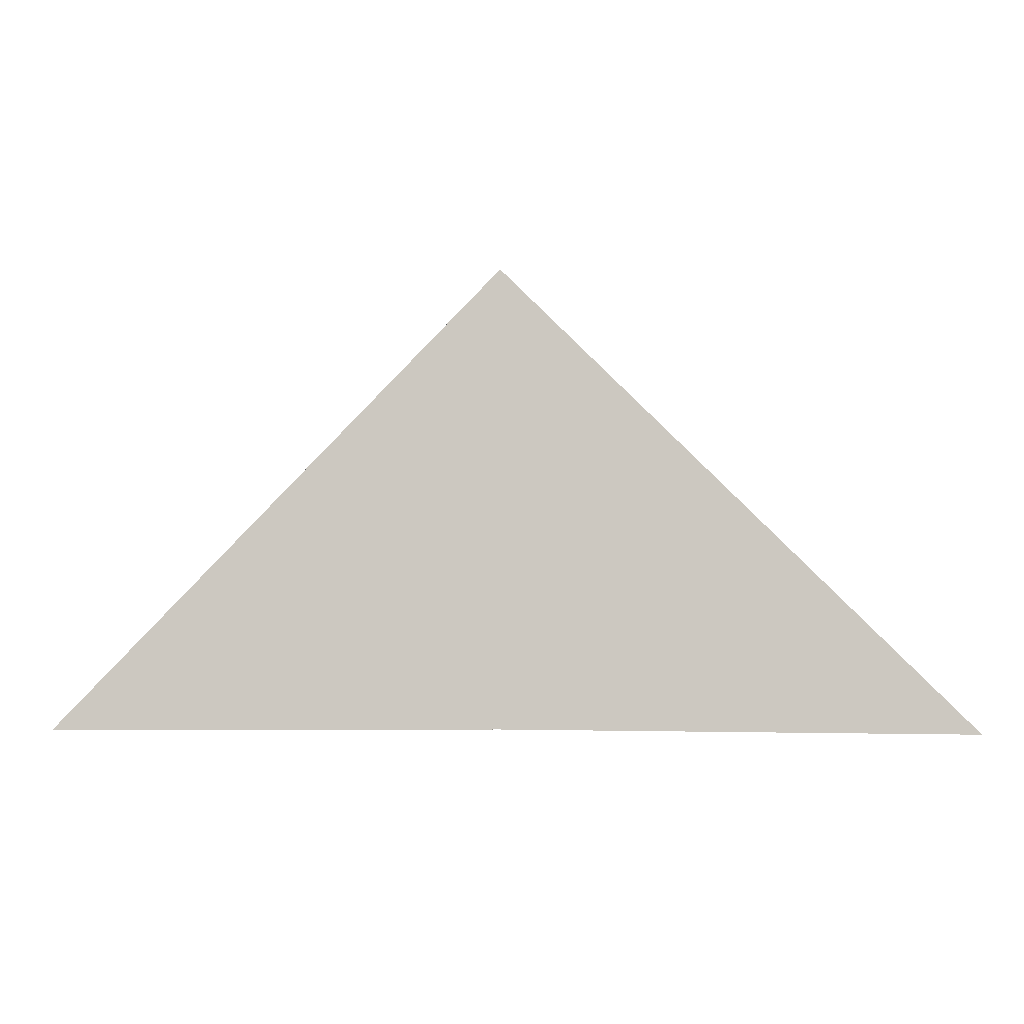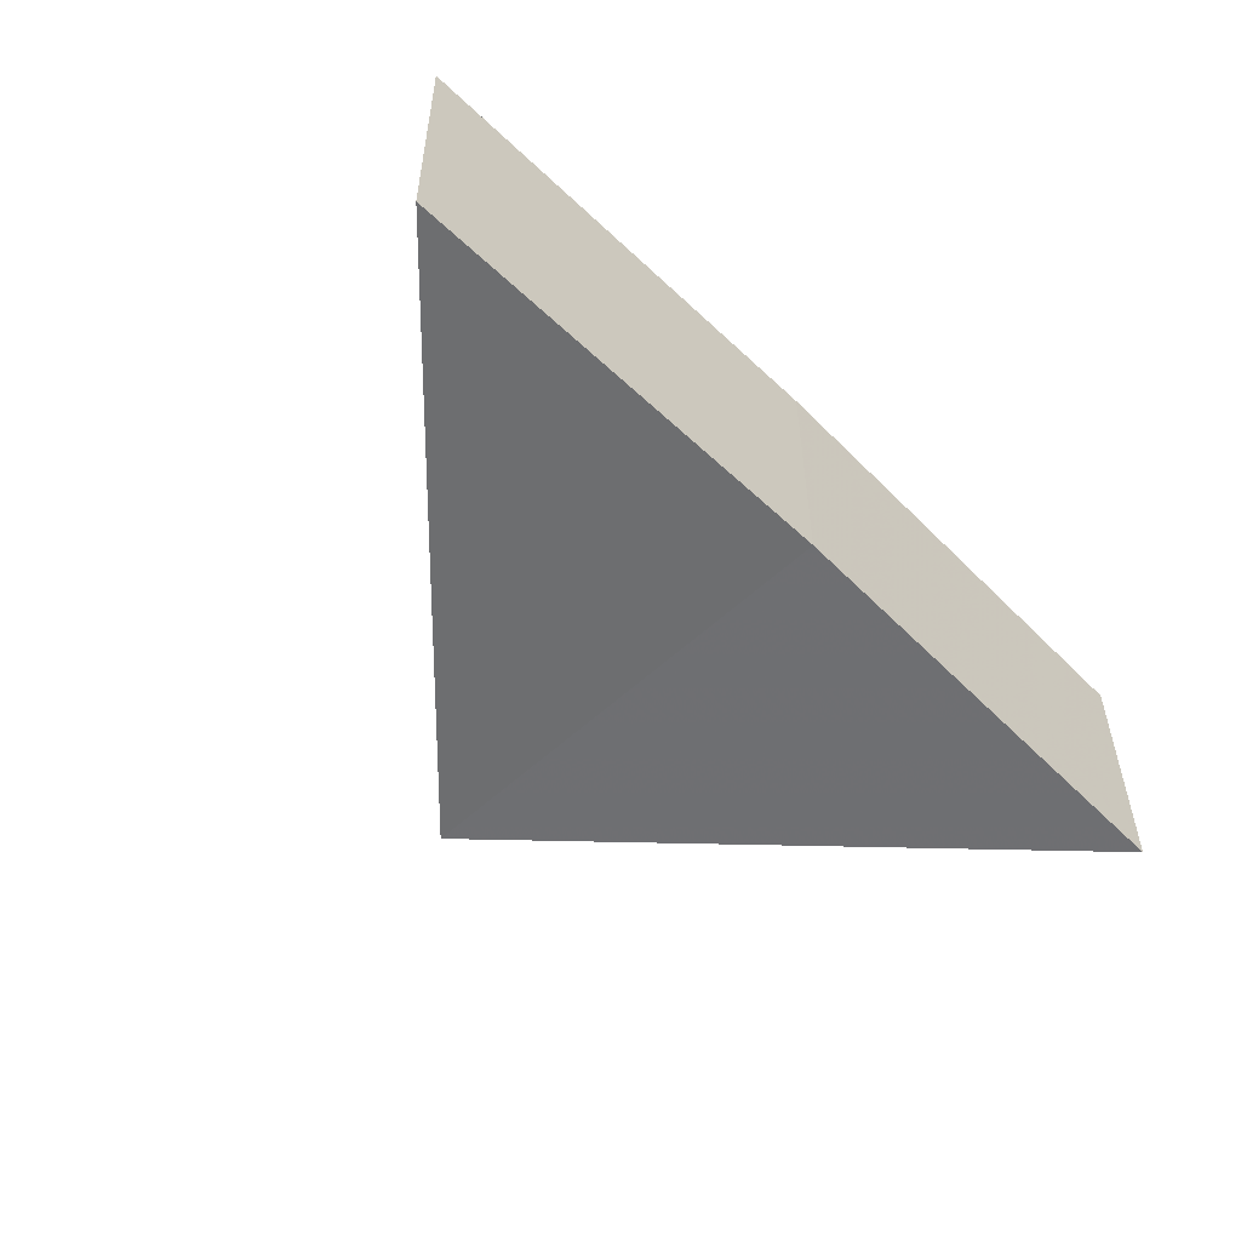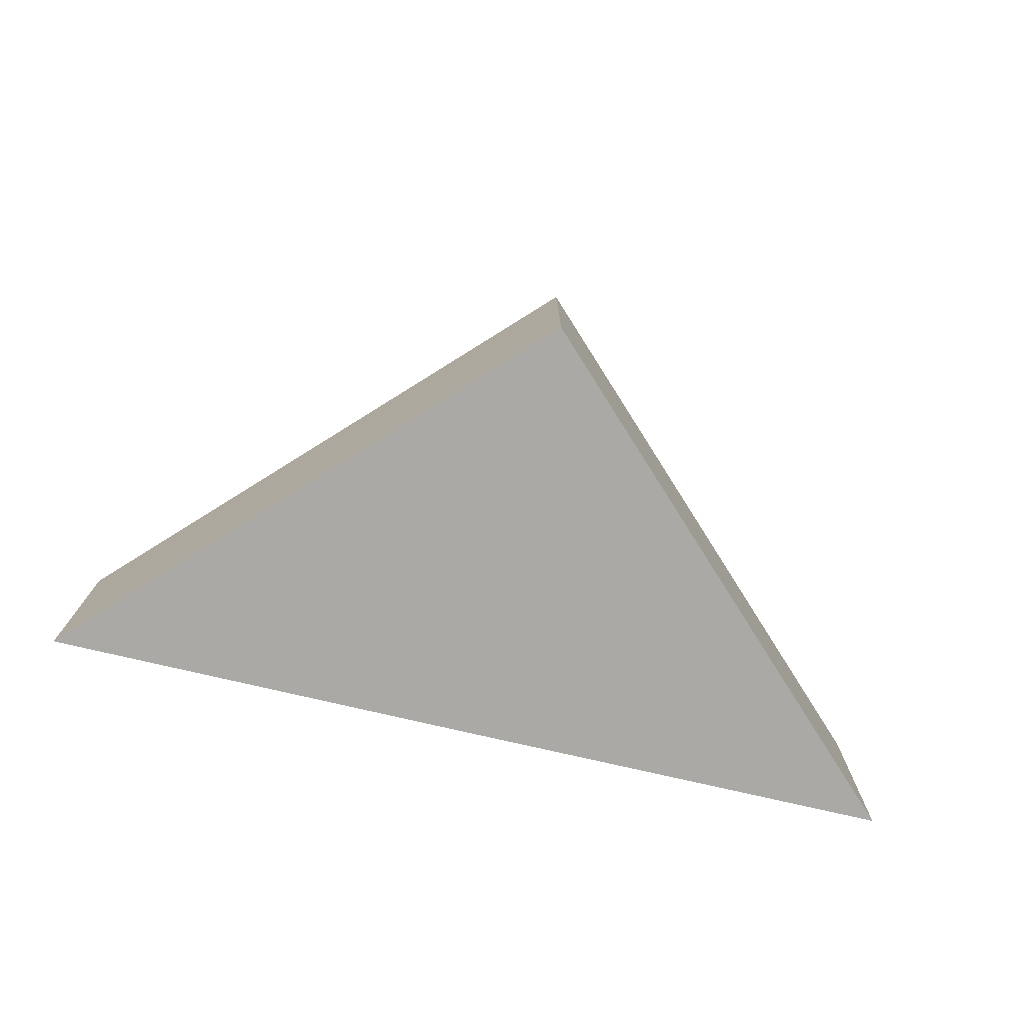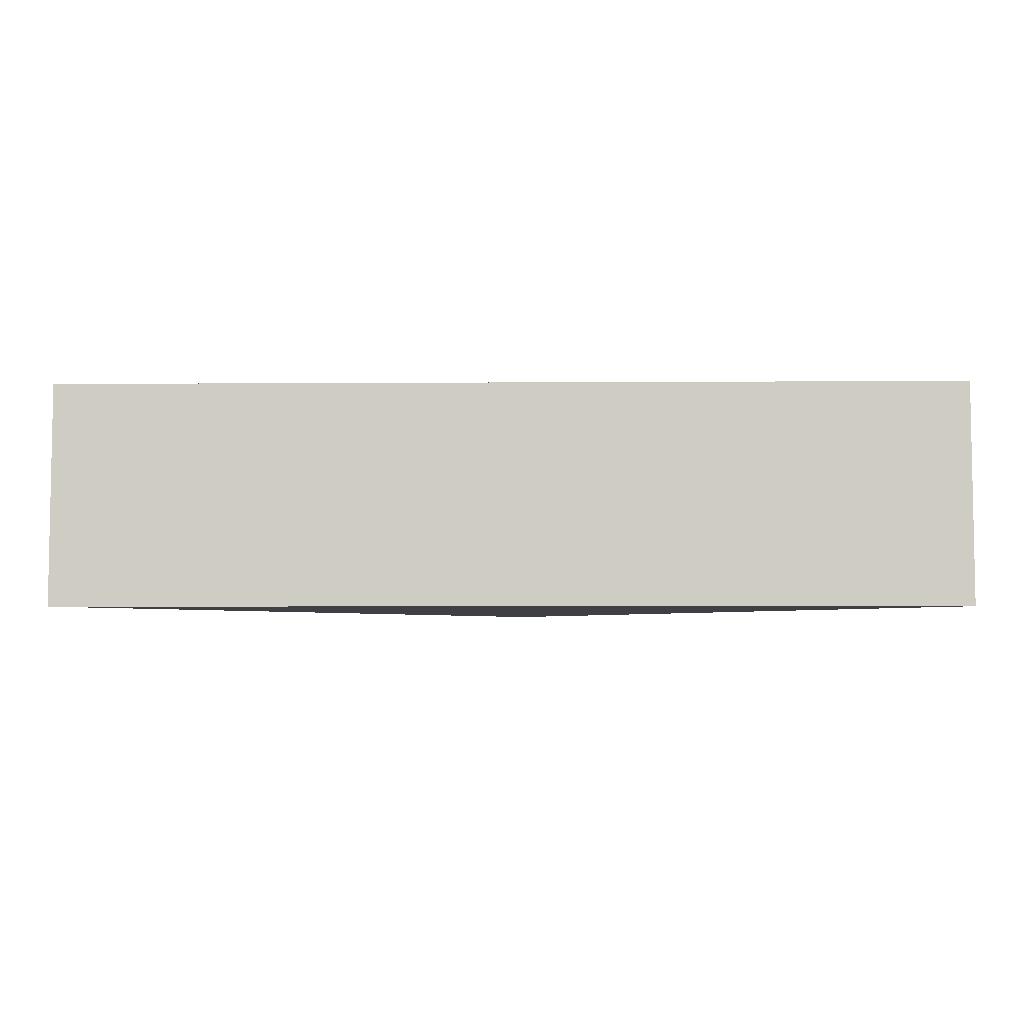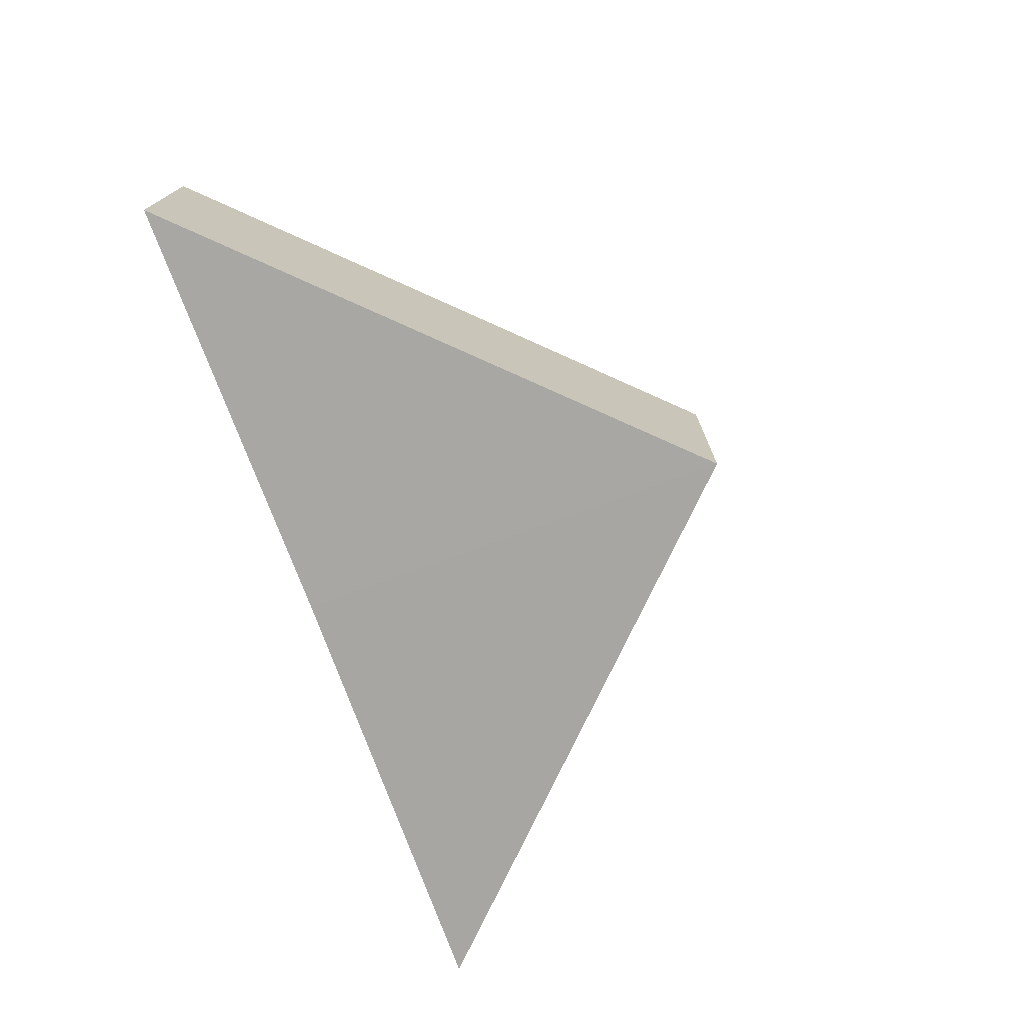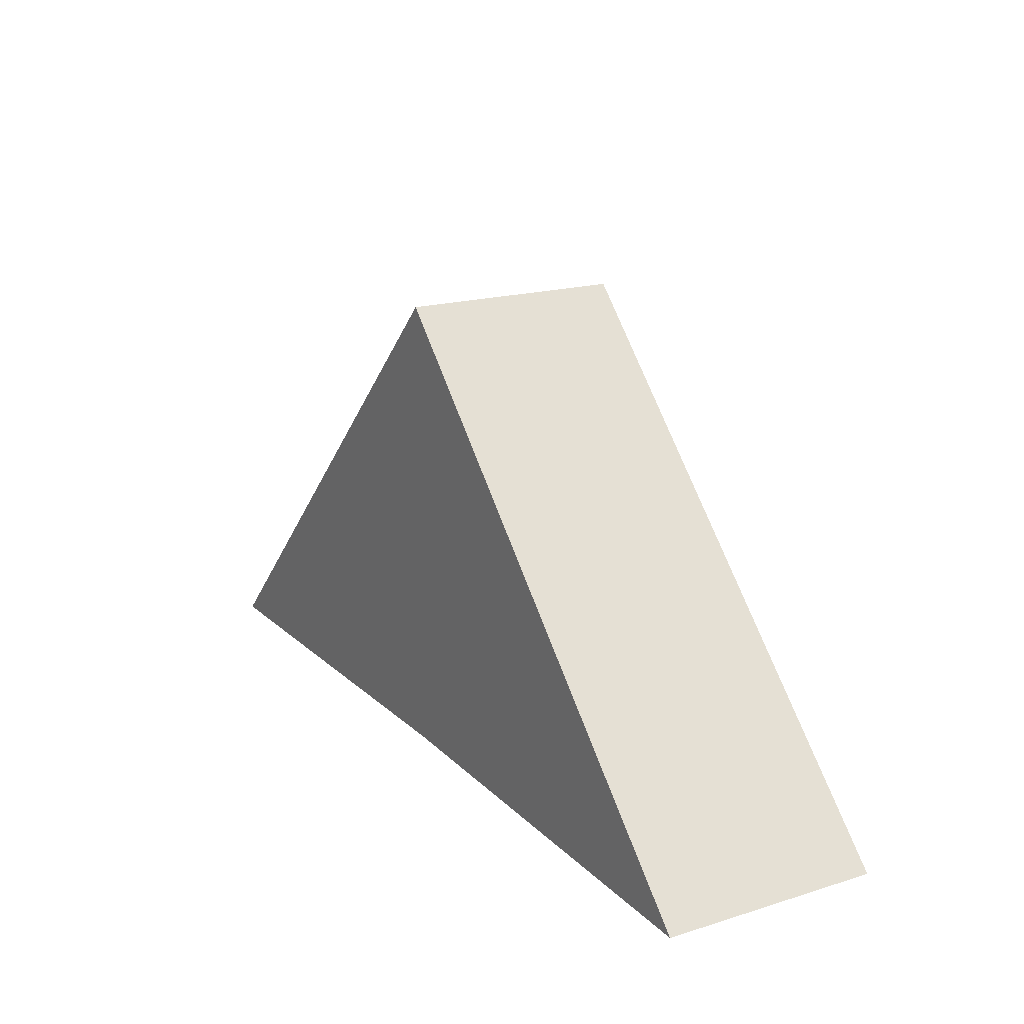
<metadata>
{"format":"obj","ext":"obj","renderer":"f3d","projection":"perspective","resolution":1024,"background":"white","views":[{"elev":-4.8,"azim":-174.3,"up":"+Y"},{"elev":-54.4,"azim":-45.3,"up":"+Z"},{"elev":-75.3,"azim":166.9,"up":"+Z"},{"elev":-4.7,"azim":1.3,"up":"+Z"},{"elev":-74.3,"azim":109.9,"up":"+Z"},{"elev":18.4,"azim":-120.2,"up":"+Y"}]}
</metadata>
<code>
o 10234
v 2226 1887 17.09
v 2226 1887 17.1
v 2226 1887 17.09
v 2226 1887 17.1
v 2226 1887 17.09
v 2226 1887 17.09
v 2226 1887 17.09
v 2226 1887 17.1
v 2226 1887 17.09
v 2226 1887 17.09
v 2226 1887 17.1
v 2226 1887 17.1
v 2226 1887 17.1
v 2226 1887 17.09
v 2226 1887 17.1
v 2226 1887 17.1
v 2226 1887 17.1
v 2226 1887 17.1
v 2226 1887 17.09
v 2226 1887 17.09
v 2226 1887 17.1
v 2226 1887 17.1
v 2226 1887 17.09
v 2226 1887 17.09
f 1 2 3
f 3 4 5
f 6 7 5
f 6 8 9
f 3 10 9
f 11 10 12
f 13 14 15
f 16 17 15
f 18 19 13
f 16 20 21
f 13 22 21
f 23 22 24

</code>
